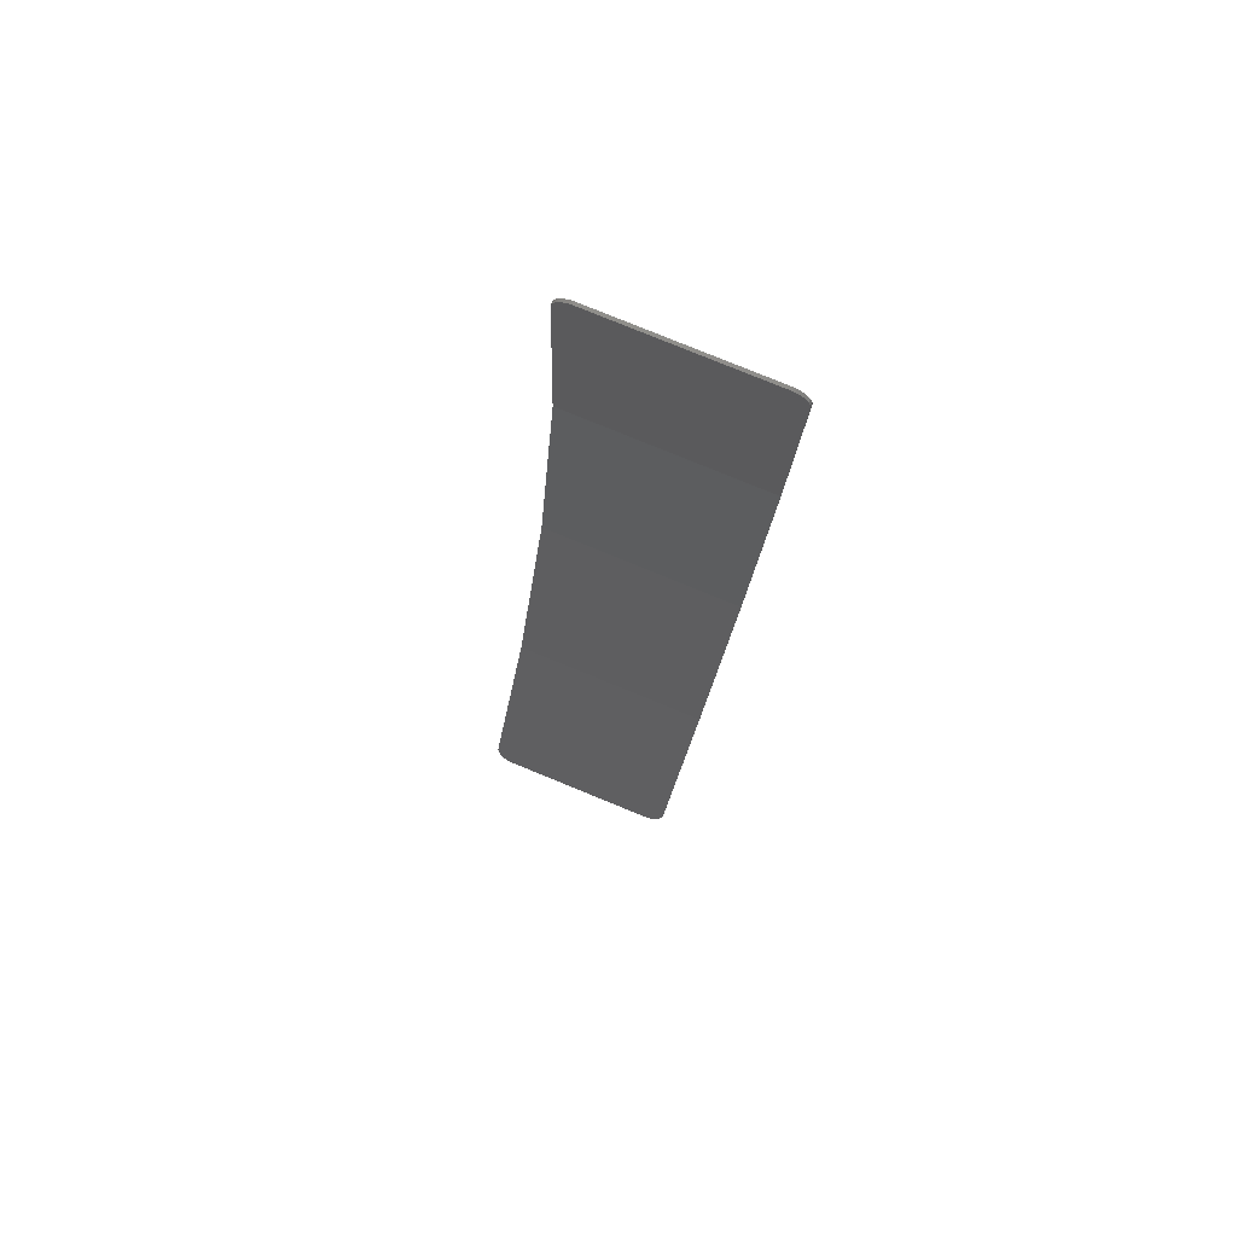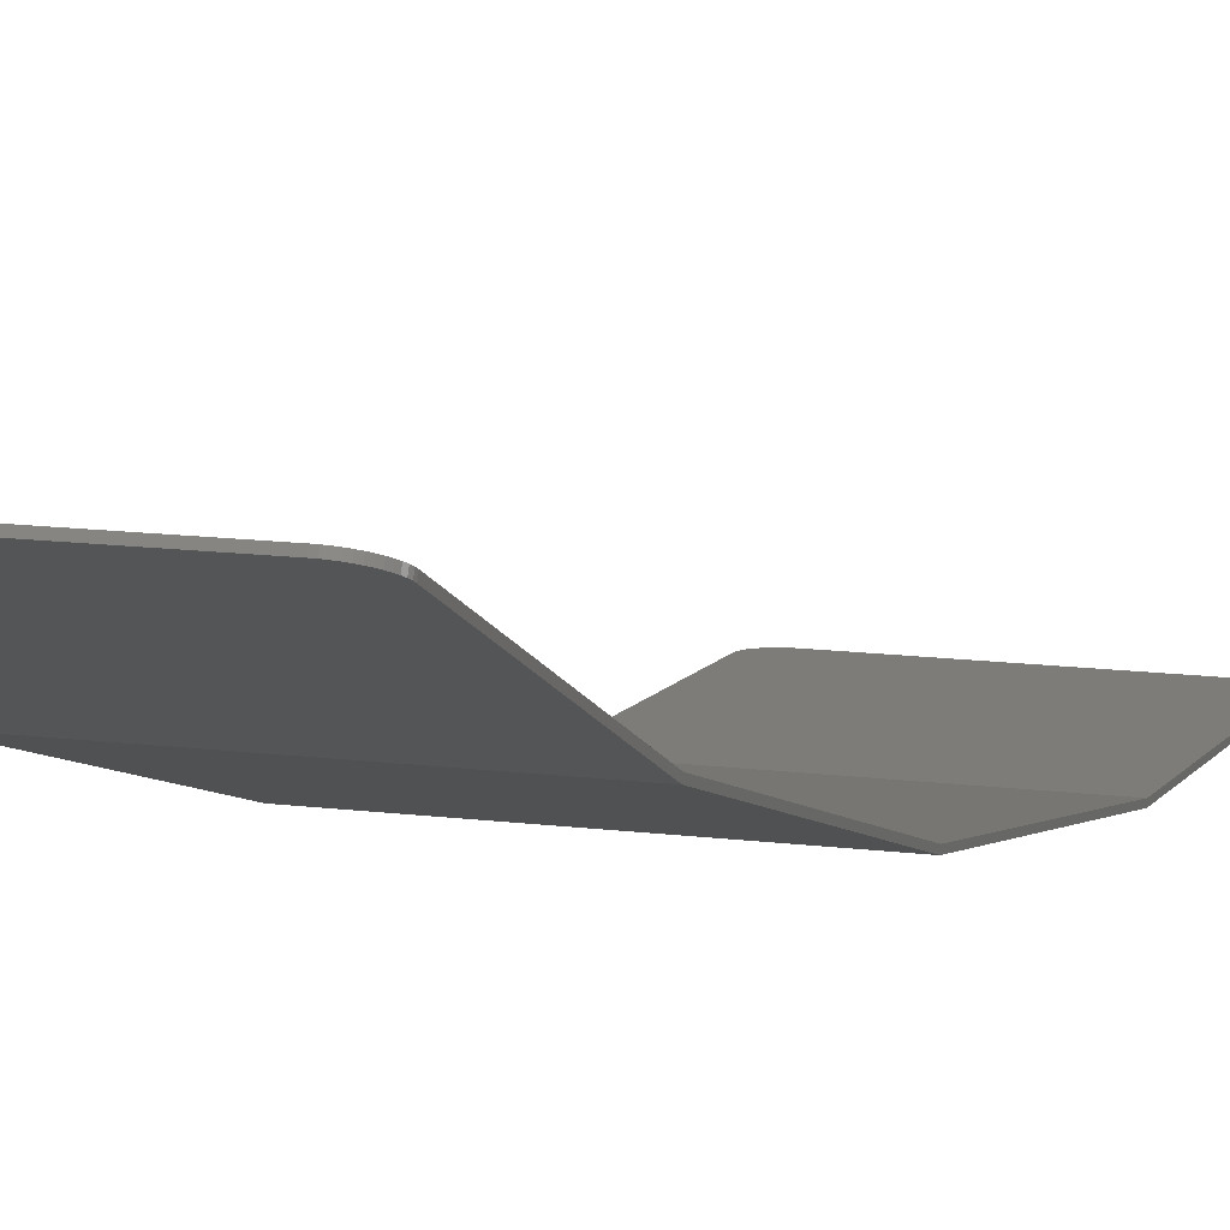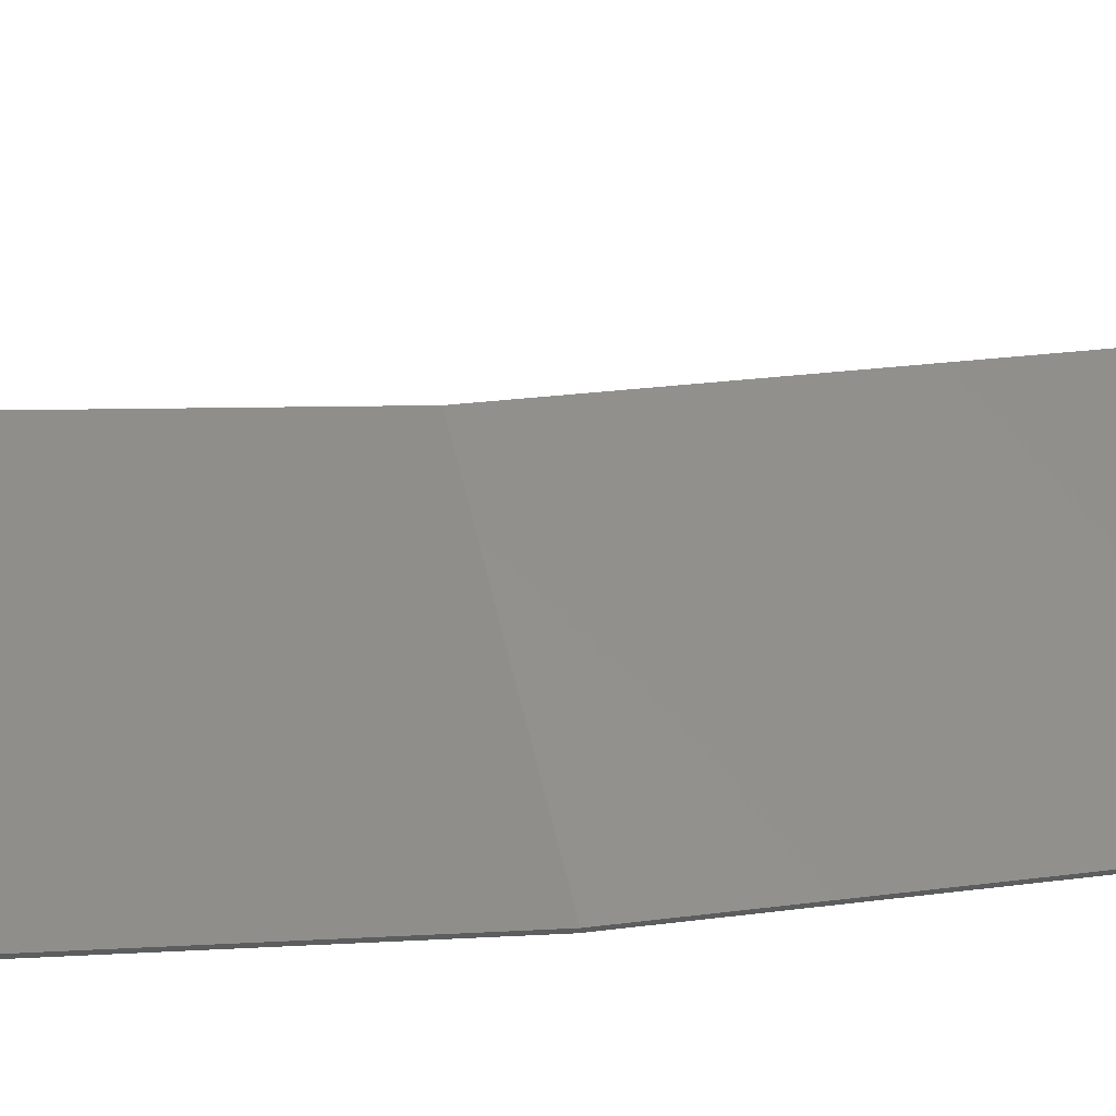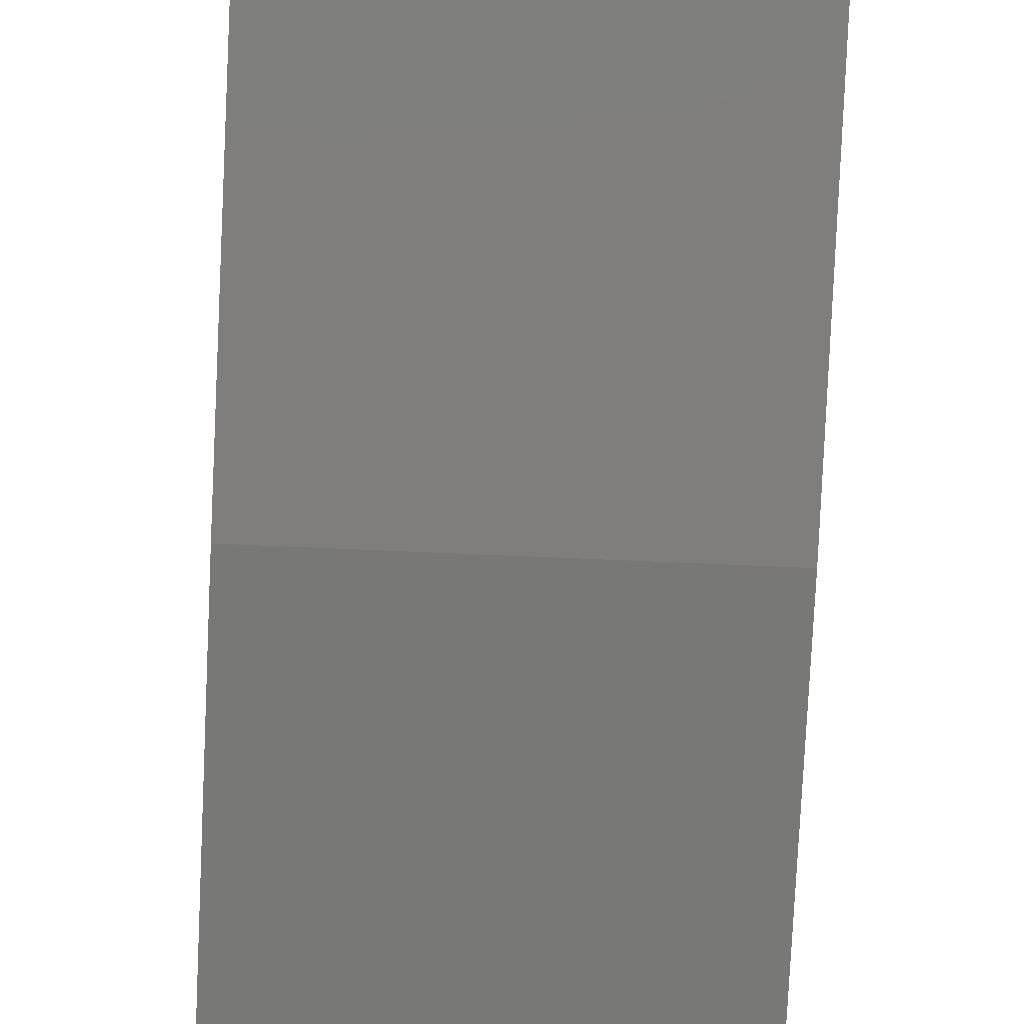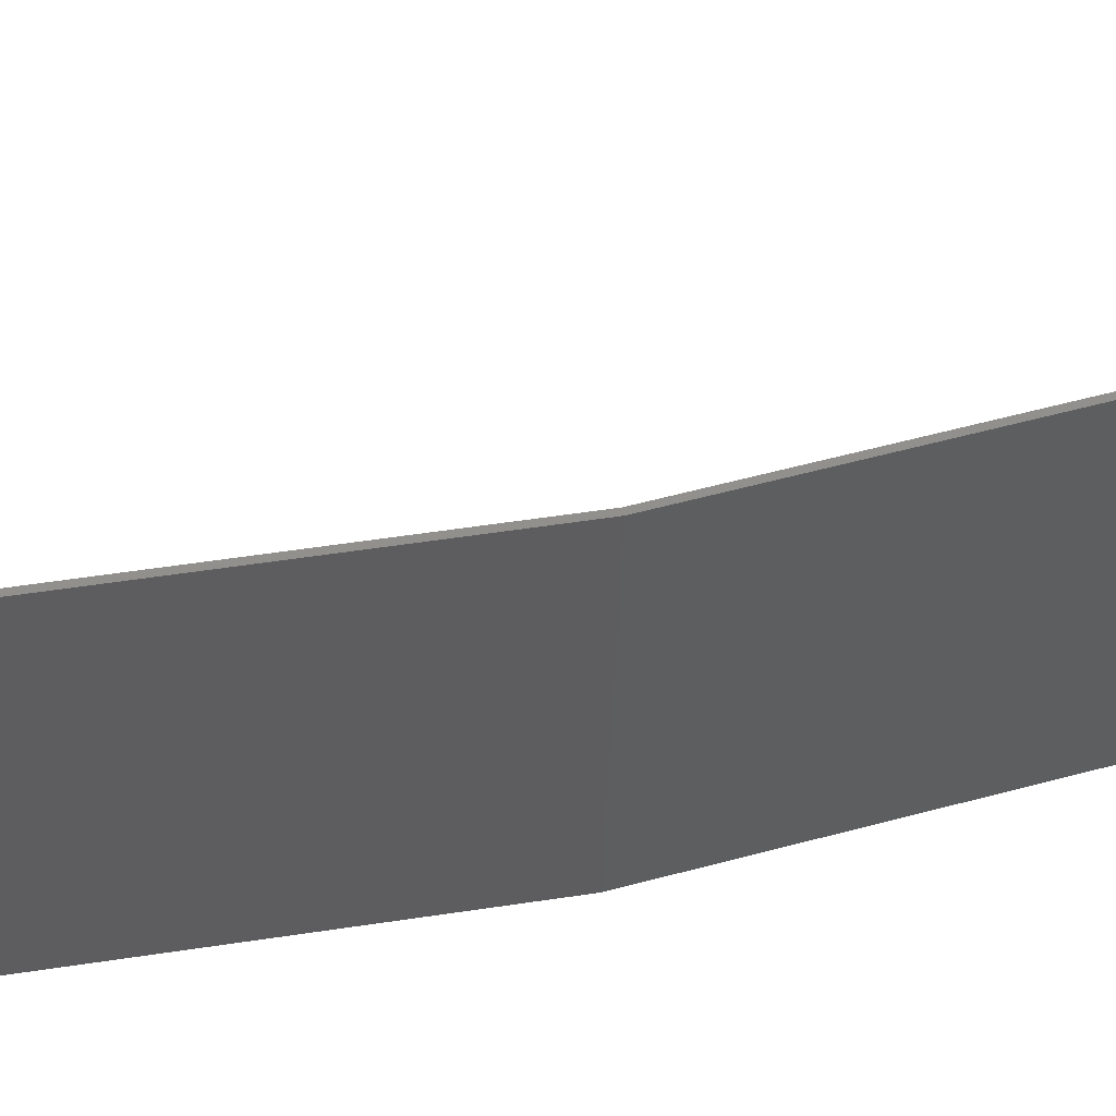
<metadata>
{"format":"stl","ext":"stl","renderer":"f3d","projection":"perspective","resolution":1024,"background":"white","views":[{"elev":79.9,"azim":-157.8,"up":"+Z"},{"elev":12.4,"azim":-162.6,"up":"+Y"},{"elev":57.8,"azim":-102.9,"up":"+Y"},{"elev":-60.4,"azim":177.3,"up":"+Y"},{"elev":-36.6,"azim":88.3,"up":"+Y"}]}
</metadata>
<code>
# stl→obj: 177 verts, 330 faces
v -2.6 -0.0507 15.2
v -3.195 -0.0187 14.67
v -3.2 -0.0139 14.6
v -2.678 -0.0504 15.19
v -3.179 -0.0234 14.75
v -2.755 -0.0495 15.17
v -3.154 -0.028 14.83
v -2.83 -0.0479 15.15
v -3.12 -0.0323 14.9
v -2.9 -0.0458 15.12
v -3.076 -0.0363 14.96
v -2.965 -0.0431 15.07
v -3.024 -0.0399 15.02
v 2.6 -0.0507 15.2
v 3.2 -0.0139 14.6
v 3.195 -0.0187 14.67
v 2.678 -0.0504 15.19
v 3.179 -0.0234 14.75
v 2.755 -0.0495 15.17
v 3.154 -0.028 14.83
v 2.83 -0.0479 15.15
v 3.12 -0.0323 14.9
v 2.9 -0.0458 15.12
v 3.076 -0.0363 14.96
v 2.965 -0.0431 15.07
v 3.024 -0.0399 15.02
v -2.48 0.414 7.636
v 0.4 0.414 7.636
v 0.4 -0.0507 15.2
v -2.48 -0.0507 15.2
v -3.2 0.414 7.636
v 3.2 0.414 7.636
v -2.48 1.013 4.407
v 0.4 1.013 4.407
v -3.2 1.013 4.407
v -3.2 1.538 1.576
v 3.2 1.538 1.576
v 3.2 1.013 4.407
v -3.2 1.939 -0.5874
v 3.2 1.939 -0.5874
v -3.08 4.073 -7.338
v -2.48 4.254 -7.91
v -2.485 4.231 -7.836
v -3.002 4.075 -7.343
v -2.501 4.207 -7.762
v -2.925 4.079 -7.358
v -2.526 4.185 -7.691
v -2.85 4.087 -7.382
v -2.56 4.164 -7.624
v -2.78 4.098 -7.415
v -2.604 4.144 -7.562
v -2.715 4.111 -7.456
v -2.656 4.126 -7.506
v -2.48 4.073 -7.338
v -3.08 3.205 -4.592
v -3.2 3.205 -4.592
v -3.2 4.073 -7.338
v -2.626 3.214 -4.621
v -1.748 3.285 -4.845
v -2.179 3.241 -4.705
v -0.9614 3.422 -5.278
v -1.34 3.345 -5.037
v -0.3856 3.592 -5.818
v -0.6193 3.512 -5.564
v 2.835 4.08 -7.361
v 3.2 4.073 -7.338
v 3.2 3.205 -4.592
v 2.459 3.22 -4.639
v 1.73 3.263 -4.777
v 2.475 4.102 -7.429
v 2.128 4.138 -7.541
v 1.026 3.335 -5.004
v 0.36 3.434 -5.318
v 1.8 4.186 -7.696
v 1.495 4.248 -7.89
v -0.258 3.559 -5.711
v 1.22 4.321 -8.12
v 0.9785 4.404 -8.383
v -2.48 4.45 -8.529
v 0.876 4.45 -8.529
v -3.2 1.939 -0.5875
v 3.2 1.939 -0.5875
v -3.2 4.45 -8.529
v 3.2 4.45 -8.529
v -2.6 7.575 -15.32
v -3.2 7.324 -14.77
v -3.195 7.356 -14.84
v -2.678 7.572 -15.31
v -3.179 7.389 -14.91
v -2.755 7.566 -15.3
v -3.154 7.42 -14.98
v -2.83 7.556 -15.27
v -3.12 7.449 -15.04
v -2.9 7.541 -15.24
v -3.076 7.476 -15.1
v -2.965 7.523 -15.2
v -3.024 7.501 -15.16
v 2.6 7.575 -15.32
v 3.195 7.356 -14.84
v 3.2 7.324 -14.77
v 2.678 7.572 -15.31
v 3.179 7.389 -14.91
v 2.755 7.566 -15.3
v 3.154 7.42 -14.98
v 2.83 7.556 -15.27
v 3.12 7.449 -15.04
v 2.9 7.541 -15.24
v 3.076 7.476 -15.1
v 2.965 7.523 -15.2
v 3.024 7.501 -15.16
v 0.7752 4.513 -8.666
v 0.6131 4.65 -8.964
v 0.4955 4.795 -9.28
v 0.4241 4.946 -9.606
v 0.4 5.099 -9.938
v -2.48 7.575 -15.32
v 0.4 7.575 -15.32
v -2.6 0.0491 15.2
v -3.2 0.0859 14.6
v -3.195 0.0811 14.68
v -2.678 0.0494 15.2
v -3.179 0.0764 14.76
v -2.755 0.0504 15.18
v -3.154 0.0718 14.83
v -2.83 0.0519 15.16
v -3.12 0.0675 14.9
v -2.9 0.054 15.12
v -3.076 0.0635 14.97
v -2.965 0.0567 15.08
v -3.024 0.0599 15.03
v 2.6 0.0491 15.2
v 3.195 0.0811 14.68
v 3.2 0.0859 14.6
v 2.678 0.0494 15.2
v 3.179 0.0764 14.76
v 2.755 0.0504 15.18
v 3.154 0.0718 14.83
v 2.83 0.0519 15.16
v 3.12 0.0675 14.9
v 2.9 0.054 15.12
v 3.076 0.0635 14.97
v 2.965 0.0567 15.08
v 3.024 0.0599 15.03
v -2.755 -0.0495 15.18
v 2.755 -0.0495 15.18
v -2.6 7.665 -15.27
v -3.195 7.447 -14.8
v -3.2 7.414 -14.73
v -2.678 7.663 -15.27
v -3.179 7.479 -14.87
v -2.755 7.657 -15.25
v -3.154 7.511 -14.94
v -2.83 7.646 -15.23
v -3.12 7.54 -15
v -2.9 7.632 -15.2
v -3.076 7.567 -15.06
v -2.965 7.614 -15.16
v -3.024 7.592 -15.11
v 2.6 7.665 -15.27
v 3.2 7.414 -14.73
v 3.195 7.447 -14.8
v 2.678 7.663 -15.27
v 3.179 7.479 -14.87
v 2.755 7.657 -15.25
v 3.154 7.511 -14.94
v 2.83 7.646 -15.23
v 3.12 7.54 -15
v 2.9 7.632 -15.2
v 3.076 7.567 -15.06
v 2.965 7.614 -15.16
v 3.024 7.592 -15.11
v 3.2 0.5134 7.648
v -3.2 0.5134 7.648
v 3.2 2.036 -0.5632
v -3.2 2.036 -0.5632
v 3.2 4.543 -8.493
v -3.2 4.543 -8.493
f 1 2 3
f 2 1 4
f 4 5 2
f 5 4 6
f 6 7 5
f 7 6 8
f 8 9 7
f 9 8 10
f 10 11 9
f 11 10 12
f 12 13 11
f 14 15 16
f 16 17 14
f 17 16 18
f 18 19 17
f 19 18 20
f 20 21 19
f 21 20 22
f 22 23 21
f 23 22 24
f 24 25 23
f 25 24 26
f 27 28 29
f 29 30 27
f 27 1 3
f 3 31 27
f 27 30 1
f 28 14 29
f 28 32 15
f 15 14 28
f 33 34 28
f 28 27 33
f 33 35 36
f 33 36 37
f 37 34 33
f 34 37 38
f 33 27 31
f 31 35 33
f 34 38 32
f 32 28 34
f 39 40 37
f 37 36 39
f 41 42 43
f 43 44 41
f 44 43 45
f 45 46 44
f 46 45 47
f 47 48 46
f 48 47 49
f 49 50 48
f 50 49 51
f 51 52 50
f 52 51 53
f 43 42 54
f 45 43 54
f 47 45 54
f 49 47 54
f 51 49 54
f 53 51 54
f 52 53 54
f 50 52 54
f 48 50 54
f 46 48 54
f 44 46 54
f 41 44 54
f 41 55 56
f 56 57 41
f 41 54 58
f 58 55 41
f 54 59 60
f 60 58 54
f 54 61 62
f 62 59 54
f 54 63 64
f 64 61 54
f 65 66 67
f 67 68 65
f 65 68 69
f 69 70 65
f 71 70 69
f 69 72 71
f 71 72 73
f 73 74 71
f 75 74 73
f 73 76 75
f 75 76 63
f 63 77 75
f 78 77 63
f 63 54 78
f 78 42 79
f 79 80 78
f 78 54 42
f 81 56 55
f 81 55 58
f 81 58 60
f 81 60 59
f 81 59 62
f 81 62 72
f 72 82 81
f 82 72 69
f 82 69 68
f 82 68 67
f 61 73 72
f 72 62 61
f 61 64 76
f 76 73 61
f 63 76 64
f 79 41 57
f 57 83 79
f 79 42 41
f 84 66 65
f 65 70 84
f 84 70 71
f 71 74 84
f 84 74 75
f 75 77 84
f 84 77 78
f 78 80 84
f 85 86 87
f 87 88 85
f 88 87 89
f 89 90 88
f 90 89 91
f 91 92 90
f 92 91 93
f 93 94 92
f 94 93 95
f 95 96 94
f 96 95 97
f 98 99 100
f 99 98 101
f 101 102 99
f 102 101 103
f 103 104 102
f 104 103 105
f 105 106 104
f 106 105 107
f 107 108 106
f 108 107 109
f 109 110 108
f 79 111 80
f 79 112 111
f 79 113 112
f 79 114 113
f 79 115 114
f 79 116 117
f 117 115 79
f 79 83 86
f 86 85 79
f 79 85 116
f 100 84 80
f 80 111 100
f 100 111 112
f 112 98 100
f 98 112 113
f 113 114 98
f 98 114 115
f 115 117 98
f 118 119 120
f 120 121 118
f 121 120 122
f 122 123 121
f 123 122 124
f 124 125 123
f 125 124 126
f 126 127 125
f 127 126 128
f 128 129 127
f 129 128 130
f 131 132 133
f 132 131 134
f 134 135 132
f 135 134 136
f 136 137 135
f 137 136 138
f 138 139 137
f 139 138 140
f 140 141 139
f 141 140 142
f 142 143 141
f 120 119 3
f 3 2 120
f 122 120 2
f 2 5 122
f 124 122 5
f 5 7 124
f 126 124 7
f 7 9 126
f 128 126 9
f 9 11 128
f 130 128 11
f 11 13 130
f 129 130 13
f 13 12 129
f 127 129 12
f 12 10 127
f 125 127 10
f 10 8 125
f 123 125 8
f 8 144 123
f 121 123 144
f 144 4 121
f 118 121 4
f 4 1 118
f 132 15 133
f 15 132 16
f 135 16 132
f 16 135 18
f 137 18 135
f 18 137 20
f 139 20 137
f 20 139 22
f 141 22 139
f 22 141 24
f 143 24 141
f 24 143 26
f 142 26 143
f 26 142 25
f 140 25 142
f 25 140 23
f 138 23 140
f 23 138 21
f 136 21 138
f 21 136 145
f 134 145 136
f 145 134 17
f 131 17 134
f 17 131 14
f 146 147 148
f 147 146 149
f 149 150 147
f 150 149 151
f 151 152 150
f 152 151 153
f 153 154 152
f 154 153 155
f 155 156 154
f 156 155 157
f 157 158 156
f 159 160 161
f 161 162 159
f 162 161 163
f 163 164 162
f 164 163 165
f 165 166 164
f 166 165 167
f 167 168 166
f 168 167 169
f 169 170 168
f 170 169 171
f 147 86 148
f 86 147 87
f 150 87 147
f 87 150 89
f 152 89 150
f 89 152 91
f 154 91 152
f 91 154 93
f 156 93 154
f 93 156 95
f 158 95 156
f 95 158 97
f 157 97 158
f 97 157 96
f 155 96 157
f 96 155 94
f 153 94 155
f 94 153 92
f 151 92 153
f 92 151 90
f 149 90 151
f 90 149 88
f 146 88 149
f 88 146 85
f 161 160 100
f 100 99 161
f 163 161 99
f 99 102 163
f 165 163 102
f 102 104 165
f 167 165 104
f 104 106 167
f 169 167 106
f 106 108 169
f 171 169 108
f 108 110 171
f 170 171 110
f 110 109 170
f 168 170 109
f 109 107 168
f 166 168 107
f 107 105 166
f 164 166 105
f 105 103 164
f 162 164 103
f 103 101 162
f 159 162 101
f 101 98 159
f 118 131 133
f 133 119 118
f 119 133 172
f 172 173 119
f 173 172 174
f 174 175 173
f 175 174 176
f 176 177 175
f 177 176 160
f 160 148 177
f 148 160 159
f 159 146 148
f 118 1 14
f 14 131 118
f 119 173 31
f 31 3 119
f 133 15 32
f 32 172 133
f 173 175 81
f 81 31 173
f 172 32 82
f 82 174 172
f 175 177 83
f 83 81 175
f 174 82 84
f 84 176 174
f 177 148 86
f 86 83 177
f 176 84 100
f 100 160 176
f 146 159 98
f 98 85 146

</code>
